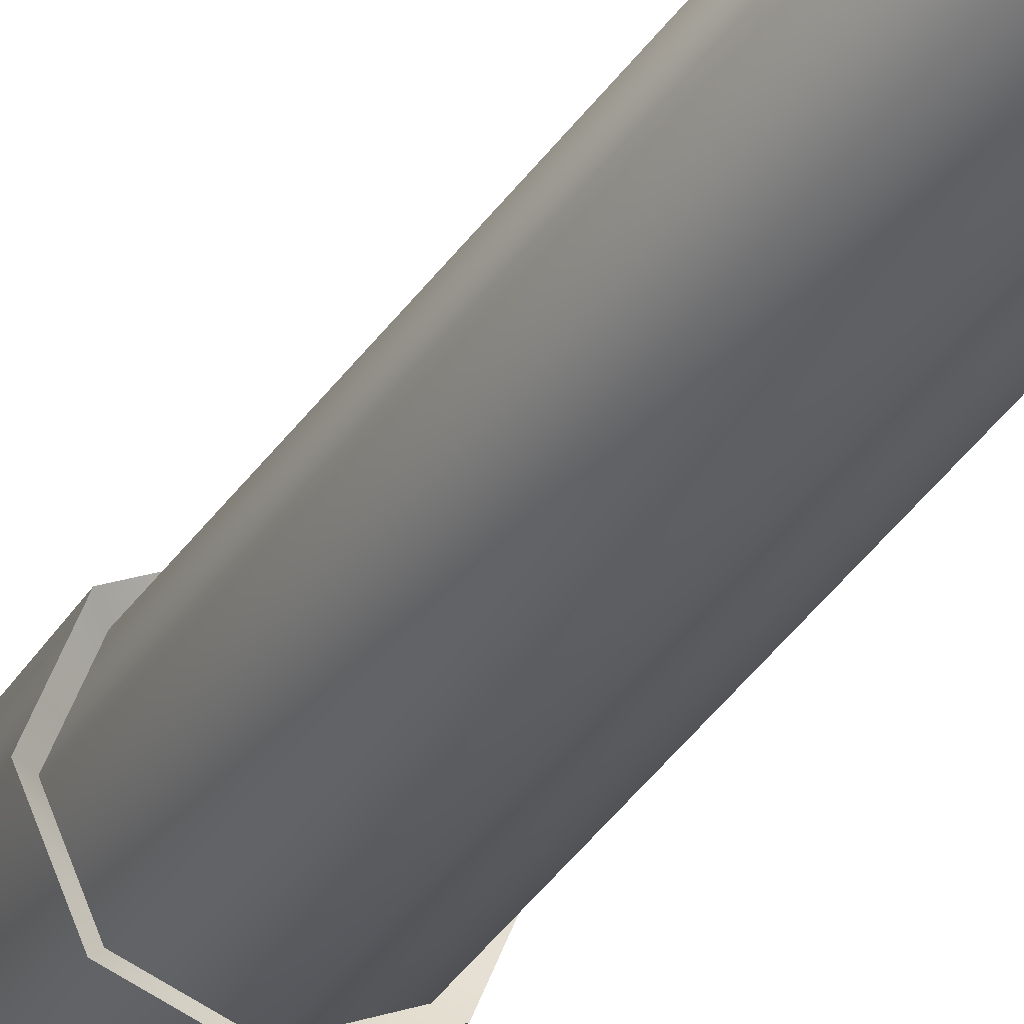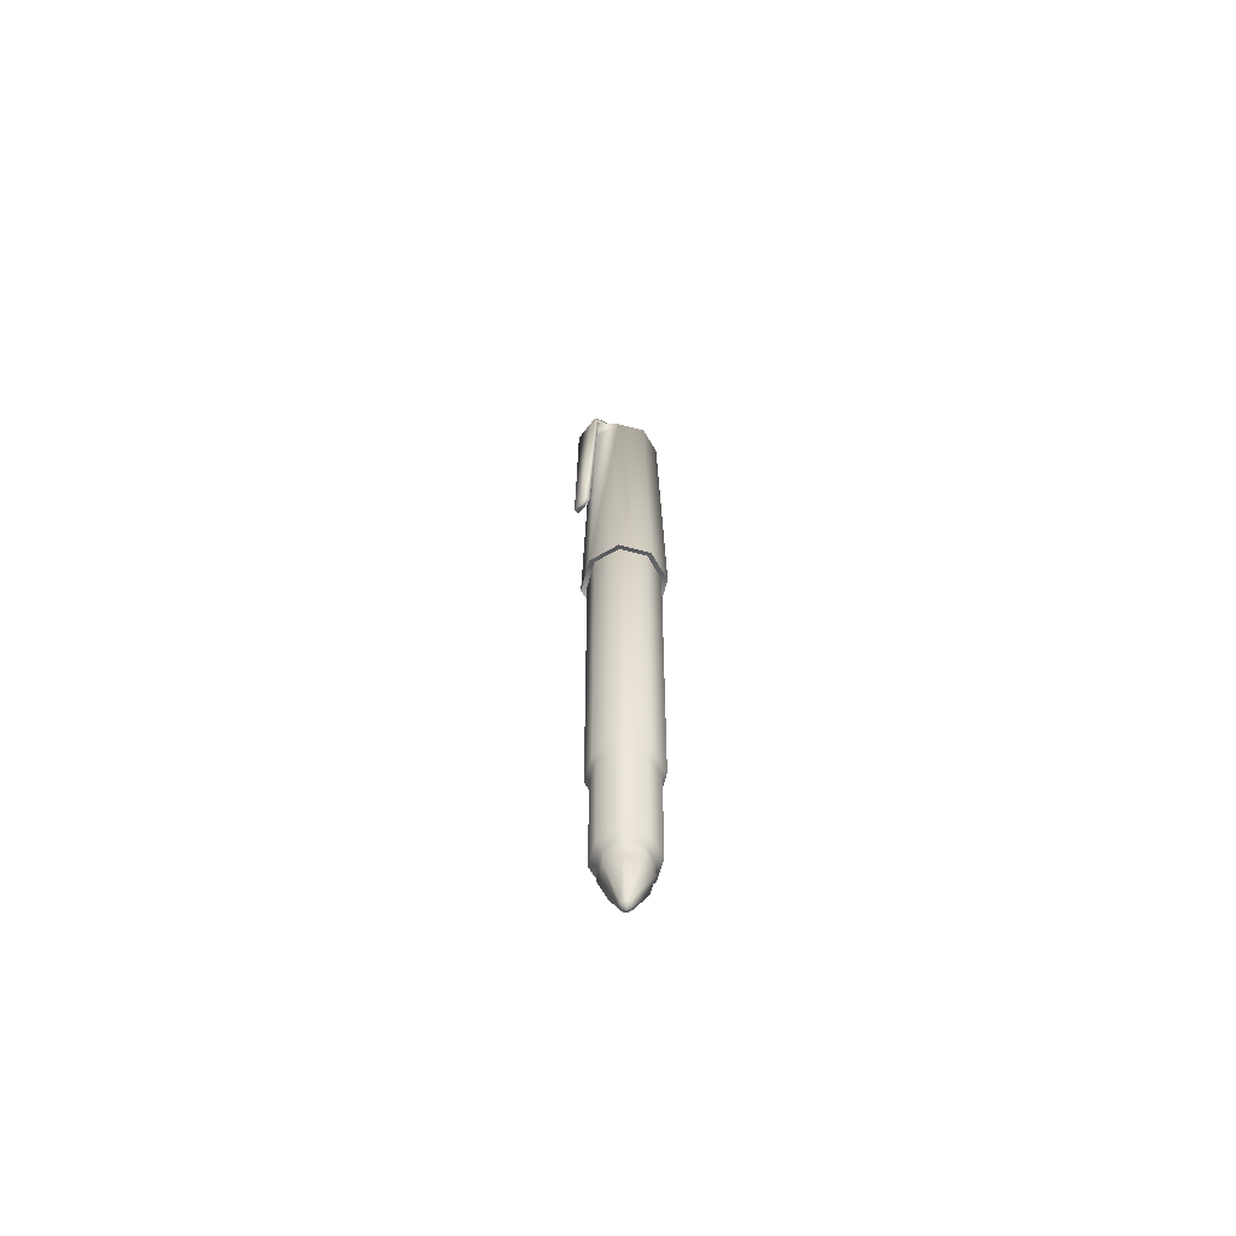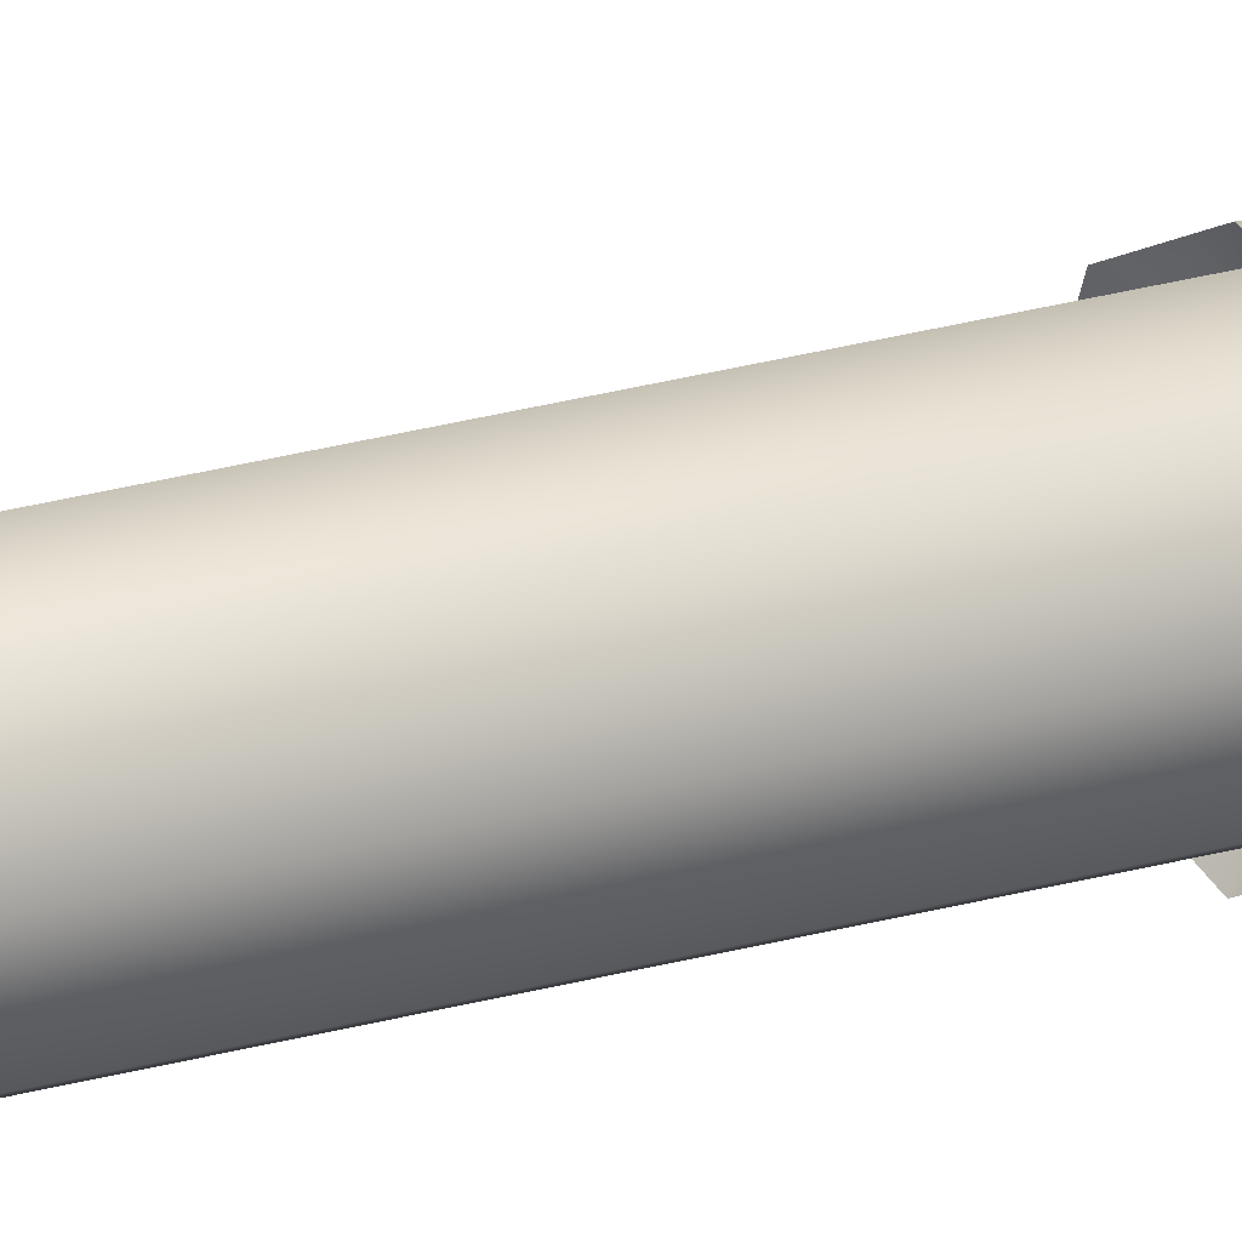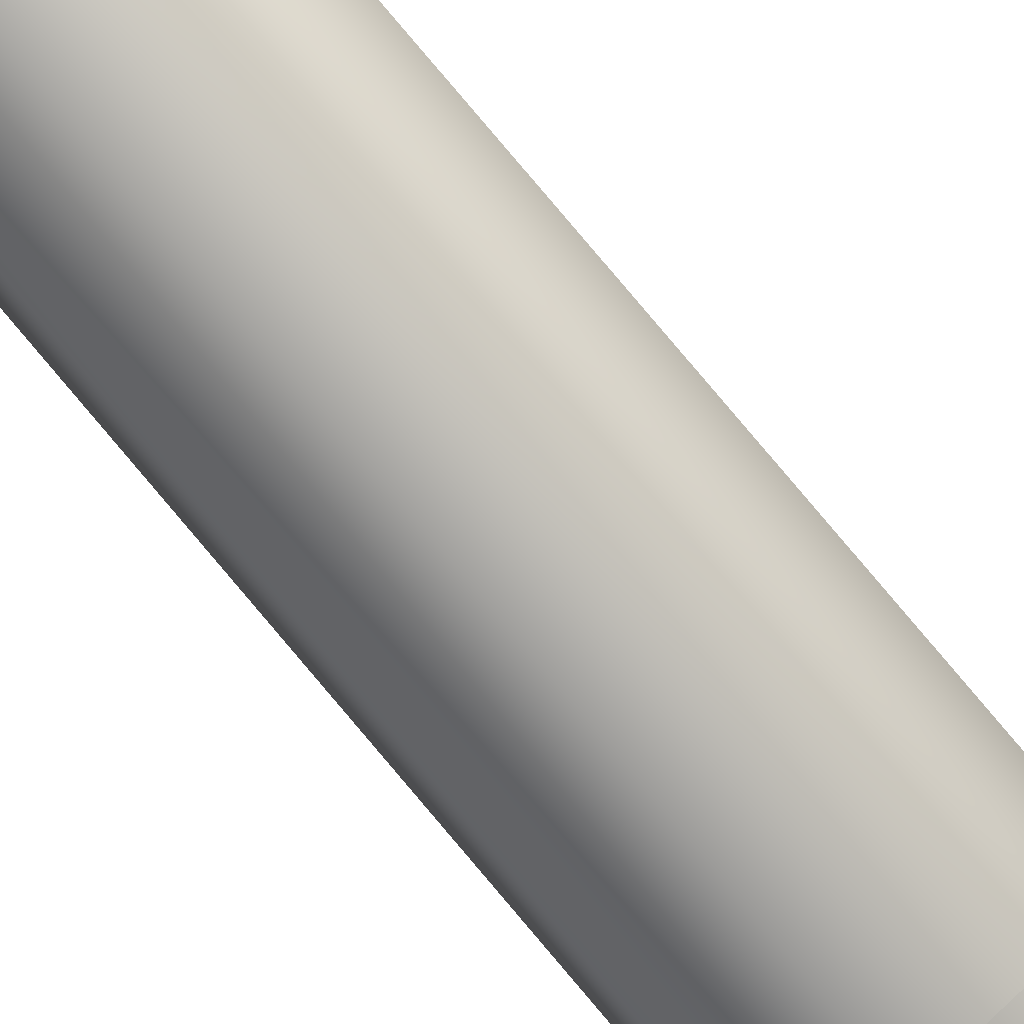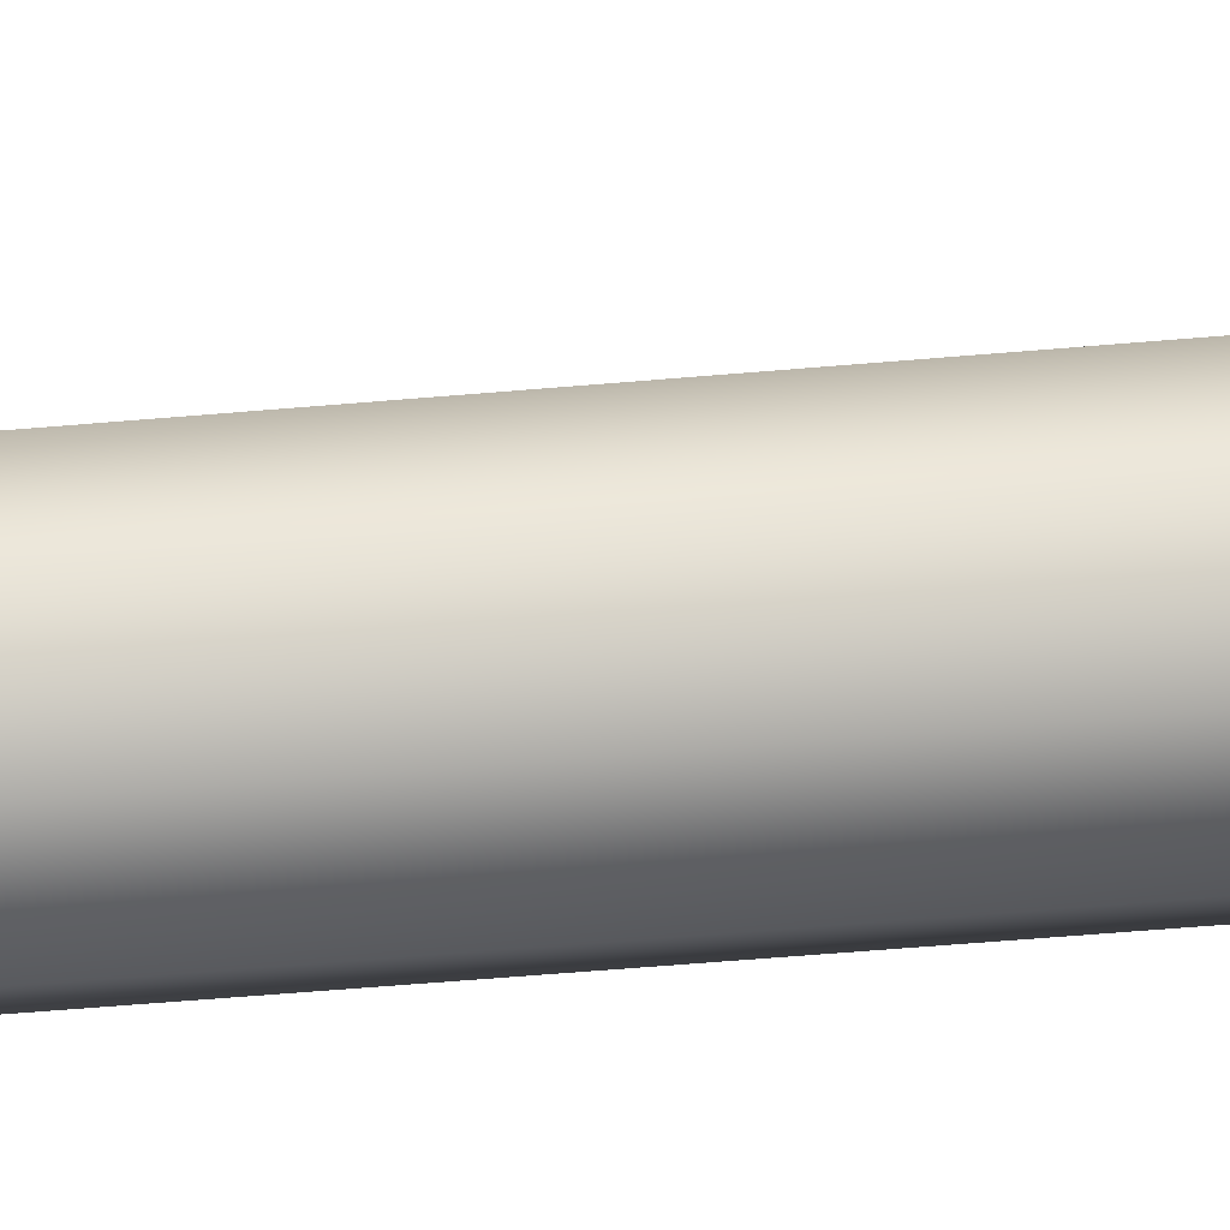
<metadata>
{"format":"obj","ext":"obj","renderer":"f3d","projection":"perspective","resolution":1024,"background":"white","views":[{"elev":-26.3,"azim":-22.6,"up":"+Z"},{"elev":-66.0,"azim":52.5,"up":"+Y"},{"elev":16.9,"azim":56.0,"up":"+Z"},{"elev":-67.5,"azim":38.3,"up":"+Z"},{"elev":13.8,"azim":72.7,"up":"+Z"}]}
</metadata>
<code>
g Pen
v 0.004531 0.07952 0.01111
v 0 0.01518 0.01387
v -9.537e-09 0.07952 0.01299
v 0.003468 -0.07468 0.01005
v 0.005075 -0.05269 0.006578
v 0.004904 -0.07468 0.006578
v 0.003589 -0.05269 0.01017
v 0 -0.07468 0.01148
v 0.005763 -0.05206 0.006578
v 0 -0.05269 0.01165
v 0.004075 -0.05206 0.01065
v 0 -0.05206 0.01234
v 0.006265 0.01596 0.006578
v 0.00443 0.01596 0.01101
v -0.003468 -0.07468 0.01005
v 0 -0.05269 0.01165
v 0 -0.07468 0.01148
v -0.003589 -0.05269 0.01017
v 0 -0.05206 0.01234
v -0.004075 -0.05206 0.01065
v 0 0.01596 0.01284
v -0.00443 0.01596 0.01101
v -0.004904 -0.07468 0.006578
v -0.003589 -0.05269 0.01017
v -0.003468 -0.07468 0.01005
v -0.005075 -0.05269 0.006578
v -0.004075 -0.05206 0.01065
v -0.005763 -0.05206 0.006578
v -0.00443 0.01596 0.01101
v -0.003589 -0.05269 0.002989
v -0.006265 0.01596 0.006578
v -0.004075 -0.05206 0.002503
v -0.00443 0.01596 0.002148
v -0.003468 -0.07468 0.00311
v -0.005075 -0.05269 0.006578
v -0.004904 -0.07468 0.006578
v -0.003589 -0.05269 0.002989
v 0 -0.07468 0.001674
v 0 -0.05269 0.001503
v -0.004075 -0.05206 0.002503
v 0 -0.05206 0.0008152
v -0.00443 0.01596 0.002148
v 0 0.01596 0.0003134
v 0.003589 -0.05269 0.002989
v 0.004075 -0.05206 0.002503
v 0.003468 -0.07468 0.00311
v 0 -0.05269 0.001503
v 0 -0.07468 0.001674
v 0.003589 -0.05269 0.002989
v 0.004904 -0.07468 0.006578
v 0.005075 -0.05269 0.006578
v 0.004075 -0.05206 0.002503
v 0.005763 -0.05206 0.006578
v 0.00443 0.01596 0.002148
v 0.006265 0.01596 0.006578
v 0 0.01596 0.0003134
v 0 -0.05206 0.0008152
v 0.003468 -0.07468 0.01005
v 0 -0.07535 0.01035
v 0 -0.07468 0.01148
v 0.002667 -0.07535 0.009245
v 0.004904 -0.07468 0.006578
v 0.003772 -0.07535 0.006578
v 0.003468 -0.07468 0.00311
v 0.002667 -0.07535 0.00391
v 0 -0.07468 0.001674
v 0 -0.07535 0.002806
v -0.003468 -0.07468 0.00311
v -0.002667 -0.07535 0.00391
v -0.004904 -0.07468 0.006578
v -0.003772 -0.07535 0.006578
v -0.003468 -0.07468 0.01005
v -0.002667 -0.07535 0.009245
v 0 -0.07468 0.01148
v 0 -0.07535 0.01035
v 0.002667 -0.07535 0.009245
v 0 -0.07875 0.01035
v 0 -0.07535 0.01035
v 0.002667 -0.07875 0.009245
v 0.003772 -0.07535 0.006578
v 0 -0.08514 0.007564
v 0.003772 -0.07875 0.006578
v 0.0006974 -0.08514 0.007275
v 0 -0.08614 0.006578
v 0.0009862 -0.08514 0.006578
v 0 -0.07535 0.01035
v -0.002667 -0.07875 0.009245
v -0.002667 -0.07535 0.009245
v 0 -0.07875 0.01035
v -0.0006974 -0.08514 0.007275
v -0.0009862 -0.08514 0.006578
v 0 -0.08514 0.007564
v 0 -0.08614 0.006578
v -0.003772 -0.07535 0.006578
v -0.002667 -0.07875 0.00391
v -0.002667 -0.07535 0.00391
v -0.003772 -0.07875 0.006578
v -0.002667 -0.07535 0.009245
v -0.002667 -0.07875 0.009245
v -0.0006974 -0.08514 0.005881
v -0.0009862 -0.08514 0.006578
v 0 -0.08614 0.006578
v -0.0006974 -0.08514 0.007275
v 0 -0.07535 0.002806
v 0.002667 -0.07875 0.00391
v 0.002667 -0.07535 0.00391
v 0 -0.07875 0.002806
v -0.002667 -0.07535 0.00391
v 0.0006974 -0.08514 0.005881
v -0.002667 -0.07875 0.00391
v 0 -0.08514 0.005592
v 0 -0.08614 0.006578
v -0.0006974 -0.08514 0.005881
v 0.002667 -0.07535 0.00391
v 0.003772 -0.07875 0.006578
v 0.003772 -0.07535 0.006578
v 0.002667 -0.07875 0.00391
v 0.0009862 -0.08514 0.006578
v 0.0006974 -0.08514 0.005881
v 0 -0.08614 0.006578
v 0 -0.05206 0.01234
v 0.00443 0.01596 0.01101
v 0.004075 -0.05206 0.01065
v 0 0.01596 0.01284
v 0.005158 0.01518 0.01174
v 0 0.01596 0.01284
v 0 0.01518 0.01387
v 0.00443 0.01596 0.01101
v 0.007295 0.01518 0.006578
v 0.006265 0.01596 0.006578
v 0.005158 0.01518 0.00142
v 0.00443 0.01596 0.002148
v -0.00443 0.01596 0.01101
v 0 0.01518 0.01387
v 0 0.01596 0.01284
v -0.005158 0.01518 0.01174
v -0.006265 0.01596 0.006578
v -0.007295 0.01518 0.006578
v -0.00443 0.01596 0.002148
v -0.005158 0.01518 0.00142
v 0 0.01596 0.0003134
v -0.005158 0.01518 0.00142
v -0.00443 0.01596 0.002148
v 0 0.01518 -0.000717
v 0.00443 0.01596 0.002148
v 0.005158 0.01518 0.00142
v 0.005158 0.01518 0.01174
v 0.006408 0.07952 0.006578
v 0.007295 0.01518 0.006578
v 0.004531 0.07952 0.01111
v 0 0.01518 0.01387
v -0.005158 0.01518 0.01174
v -9.537e-09 0.07952 0.01299
v 0 0.01518 0.01387
v -0.004531 0.07952 0.01111
v -0.007295 0.01518 0.006578
v -0.006408 0.07952 0.006578
v -0.005158 0.01518 0.00142
v -0.006408 0.07952 0.006578
v -0.007295 0.01518 0.006578
v -0.004531 0.07952 0.002047
v 0 0.01518 -0.000717
v -9.537e-09 0.07952 0.00017
v 0.005158 0.01518 0.00142
v -9.537e-09 0.07952 0.00017
v 0 0.01518 -0.000717
v 0.004531 0.07952 0.002047
v 0.007295 0.01518 0.006578
v 0.006408 0.07952 0.006578
v 0.004531 0.07952 0.01111
v 0.004929 0.08111 0.006578
v 0.006408 0.07952 0.006578
v 0.003486 0.08111 0.01006
v 0.002667 0.07934 0.01407
v 0.002663 0.08069 0.01443
v 0.002664 0.07879 0.0157
v 0.002666 0.07853 0.0147
v 0.00178 0.0367 0.01551
v 0.001779 0.0367 0.01649
v -0.006408 0.07952 0.006578
v -0.003486 0.08111 0.01006
v -0.004531 0.07952 0.01111
v -0.004929 0.08111 0.006578
v -0.004531 0.07952 0.002047
v -0.004929 0.08111 0.006578
v -0.006408 0.07952 0.006578
v -0.003486 0.08111 0.003092
v -9.537e-09 0.07952 0.00017
v -9.537e-09 0.08111 0.001649
v 0.004531 0.07952 0.002047
v -9.537e-09 0.08111 0.001649
v -9.537e-09 0.07952 0.00017
v 0.003486 0.08111 0.003092
v 0.006408 0.07952 0.006578
v 0.003486 0.08111 0.003092
v 0.004531 0.07952 0.002047
v 0.004929 0.08111 0.006578
v 0.003486 0.08111 0.01006
v 0.003656 0.08428 0.006578
v 0.004929 0.08111 0.006578
v 0.002585 0.08428 0.009163
v -9.537e-09 0.08111 0.01151
v -9.537e-09 0.08428 0.01023
v -9.537e-09 0.08614 0.006578
v 0.002585 0.08428 0.003993
v -0.003486 0.08111 0.01006
v -9.537e-09 0.08428 0.01023
v -9.537e-09 0.08111 0.01151
v -0.002585 0.08428 0.009163
v -9.537e-09 0.08614 0.006578
v -0.004929 0.08111 0.006578
v -0.003656 0.08428 0.006578
v -0.003486 0.08111 0.003092
v -0.003656 0.08428 0.006578
v -0.004929 0.08111 0.006578
v -0.002585 0.08428 0.003993
v -9.537e-09 0.08111 0.001649
v -9.537e-09 0.08614 0.006578
v -9.537e-09 0.08428 0.002922
v 0.002585 0.08428 0.003993
v 0.003486 0.08111 0.003092
v -9.537e-09 0.08428 0.002922
v -9.537e-09 0.08111 0.001649
v 0.002585 0.08428 0.003993
v 0.004929 0.08111 0.006578
v 0.003656 0.08428 0.006578
v 0.00178 0.0367 0.01551
v -0.002155 0.07853 0.0147
v -0.001284 0.0367 0.01551
v 0.002666 0.07853 0.0147
v 0.001779 0.0367 0.01649
v -0.002153 0.07879 0.0157
v 0.002664 0.07879 0.0157
v -0.001284 0.0367 0.01649
v -0.002155 0.07853 0.0147
v -0.001284 0.0367 0.01649
v -0.001284 0.0367 0.01551
v -0.002153 0.07879 0.0157
v -0.002152 0.08069 0.01443
v -0.002151 0.07934 0.01405
v -0.004531 0.07952 0.01111
v -0.001284 0.0367 0.01551
v 0.001779 0.0367 0.01649
v 0.00178 0.0367 0.01551
v -0.001284 0.0367 0.01649
v 0.002666 0.07853 0.0147
v -0.002151 0.07934 0.01405
v -0.002155 0.07853 0.0147
v 3.766e-05 0.07934 0.01406
v 0.002667 0.07934 0.01407
v -9.537e-09 0.07952 0.01299
v -0.004531 0.07952 0.01111
v 0.004531 0.07952 0.01111
v 0.002663 0.08069 0.01443
v -9.537e-09 0.08111 0.01151
v 0.003486 0.08111 0.01006
v 1.196e-05 0.08069 0.01443
v -0.002153 0.07879 0.0157
v 0.002664 0.07879 0.0157
v -0.002152 0.08069 0.01443
v -0.003486 0.08111 0.01006
v -0.004531 0.07952 0.01111
g Pen_0
f 3 2 1
f 6 5 4
f 7 4 5
f 4 7 8
f 5 9 7
f 10 8 7
f 11 7 9
f 7 11 10
f 12 10 11
f 9 13 11
f 14 11 13
f 17 16 15
f 18 15 16
f 16 19 18
f 20 18 19
f 19 21 20
f 22 20 21
f 25 24 23
f 26 23 24
f 24 27 26
f 28 26 27
f 27 29 28
f 26 28 30
f 31 28 29
f 32 30 28
f 28 31 32
f 33 32 31
f 36 35 34
f 37 34 35
f 34 37 38
f 39 38 37
f 37 40 39
f 41 39 40
f 40 42 41
f 43 41 42
f 39 41 44
f 45 44 41
f 48 47 46
f 49 46 47
f 46 49 50
f 51 50 49
f 49 52 51
f 53 51 52
f 52 54 53
f 55 53 54
f 54 52 56
f 57 56 52
f 60 59 58
f 61 58 59
f 58 61 62
f 63 62 61
f 62 63 64
f 65 64 63
f 64 65 66
f 67 66 65
f 66 67 68
f 69 68 67
f 68 69 70
f 71 70 69
f 70 71 72
f 73 72 71
f 72 73 74
f 75 74 73
f 78 77 76
f 79 76 77
f 76 79 80
f 77 81 79
f 82 80 79
f 83 79 81
f 79 83 82
f 81 84 83
f 85 82 83
f 83 84 85
f 88 87 86
f 89 86 87
f 87 90 89
f 90 87 91
f 92 89 90
f 90 93 92
f 96 95 94
f 97 94 95
f 94 97 98
f 99 98 97
f 95 100 97
f 97 101 99
f 101 97 100
f 100 102 101
f 101 102 103
f 106 105 104
f 107 104 105
f 104 107 108
f 105 109 107
f 110 108 107
f 111 107 109
f 107 111 110
f 109 112 111
f 113 110 111
f 111 112 113
f 116 115 114
f 117 114 115
f 115 118 117
f 119 117 118
f 118 120 119
f 123 122 121
f 124 121 122
f 127 126 125
f 128 125 126
f 125 128 129
f 130 129 128
f 129 130 131
f 132 131 130
f 135 134 133
f 136 133 134
f 133 136 137
f 138 137 136
f 137 138 139
f 140 139 138
f 143 142 141
f 144 141 142
f 141 144 145
f 146 145 144
f 149 148 147
f 150 147 148
f 147 150 151
f 154 153 152
f 155 152 153
f 152 155 156
f 157 156 155
f 160 159 158
f 161 158 159
f 158 161 162
f 163 162 161
f 166 165 164
f 167 164 165
f 164 167 168
f 169 168 167
f 172 171 170
f 173 170 171
f 170 173 174
f 174 173 175
f 175 176 174
f 177 174 176
f 177 176 178
f 179 178 176
f 182 181 180
f 183 180 181
f 186 185 184
f 187 184 185
f 184 187 188
f 189 188 187
f 192 191 190
f 193 190 191
f 196 195 194
f 197 194 195
f 200 199 198
f 201 198 199
f 198 201 202
f 203 202 201
f 201 204 203
f 199 204 201
f 205 204 199
f 208 207 206
f 209 206 207
f 207 210 209
f 206 209 211
f 209 210 212
f 212 211 209
f 215 214 213
f 216 213 214
f 213 216 217
f 214 218 216
f 219 217 216
f 216 218 219
f 219 218 220
f 223 222 221
f 224 221 222
f 221 224 225
f 226 225 224
f 229 228 227
f 230 227 228
f 233 232 231
f 234 231 232
f 237 236 235
f 238 235 236
f 238 239 235
f 240 235 239
f 239 241 240
f 244 243 242
f 245 242 243
f 248 247 246
f 249 246 247
f 250 246 249
f 249 247 251
f 249 251 250
f 252 251 247
f 253 250 251
f 256 255 254
f 257 254 255
f 257 258 254
f 259 254 258
f 257 260 258
f 257 255 260
f 261 260 255
f 261 262 260

</code>
